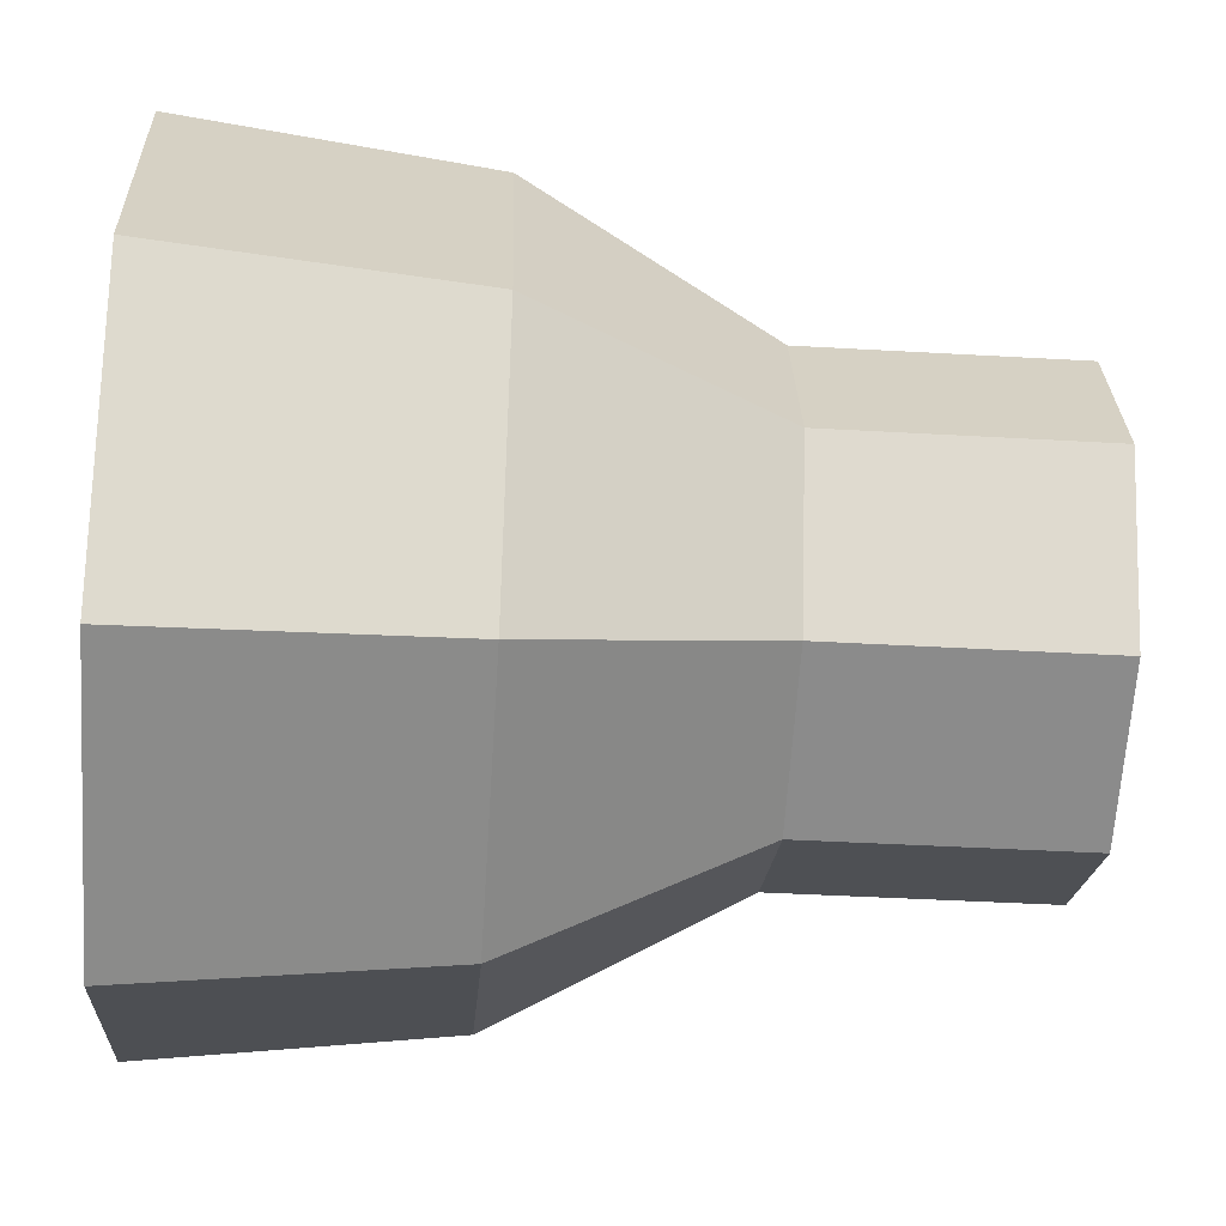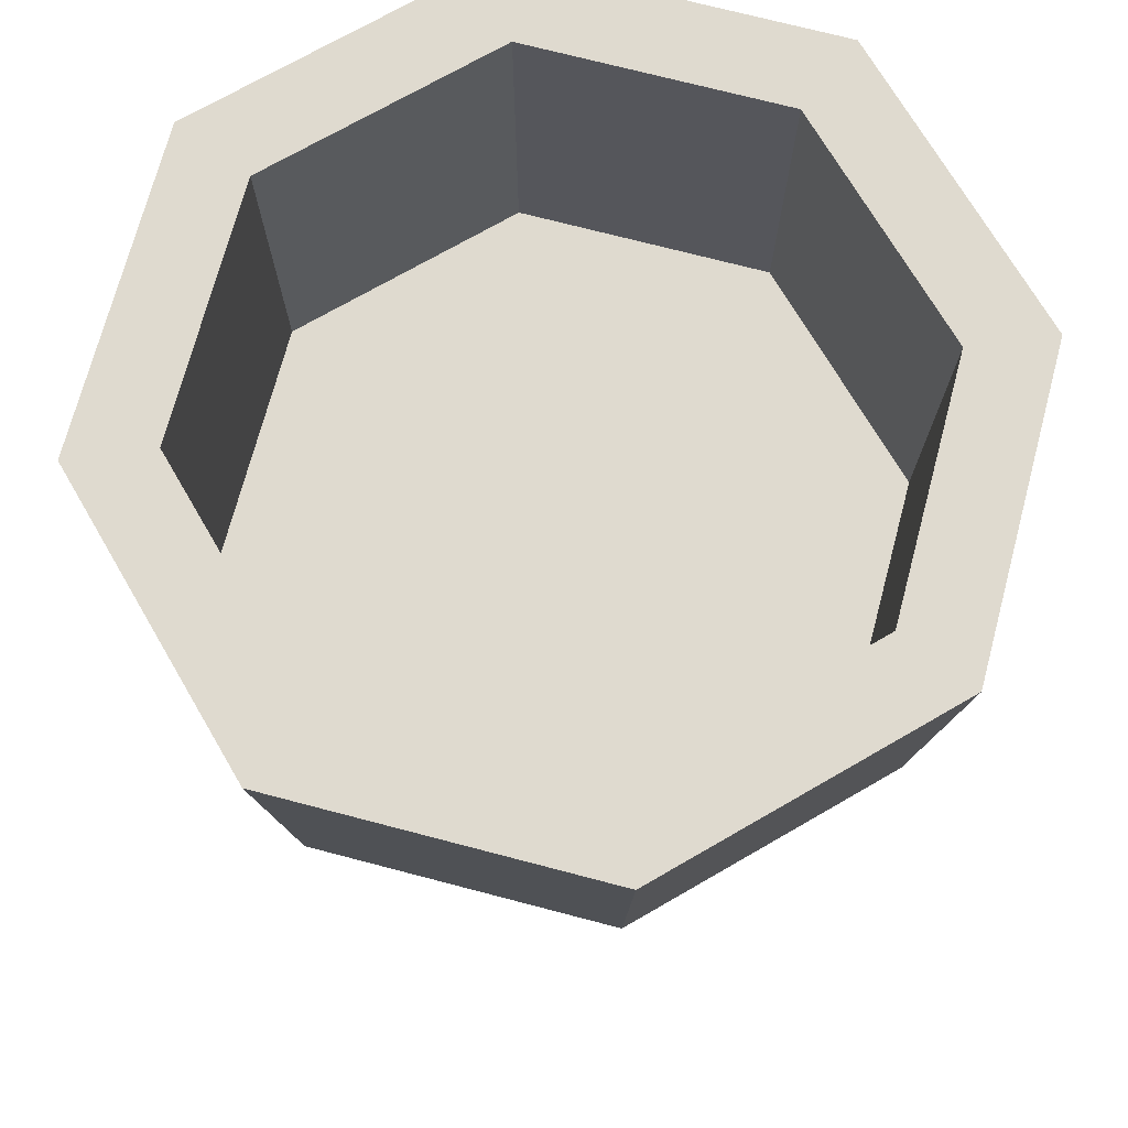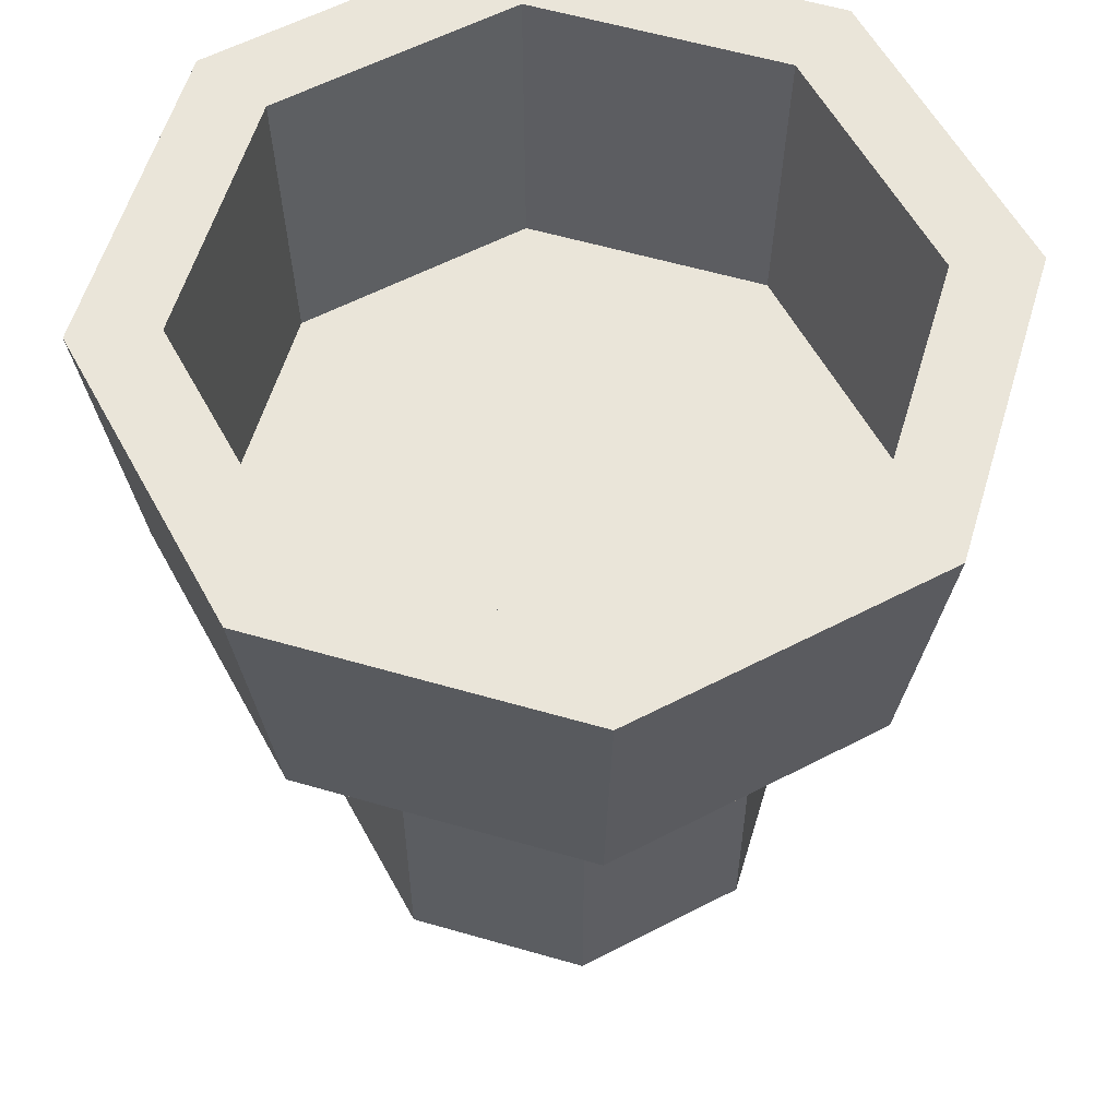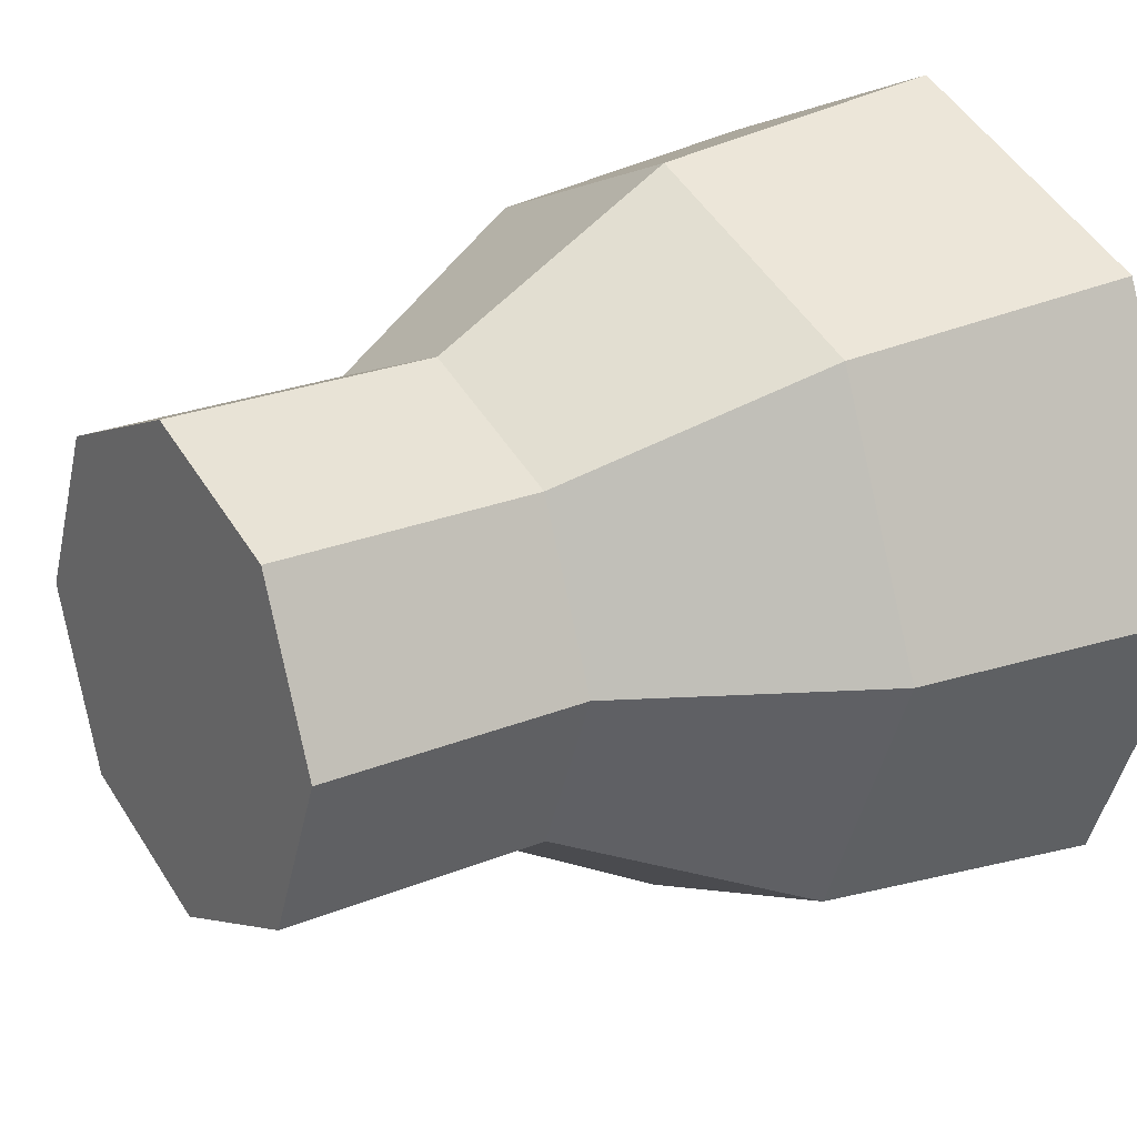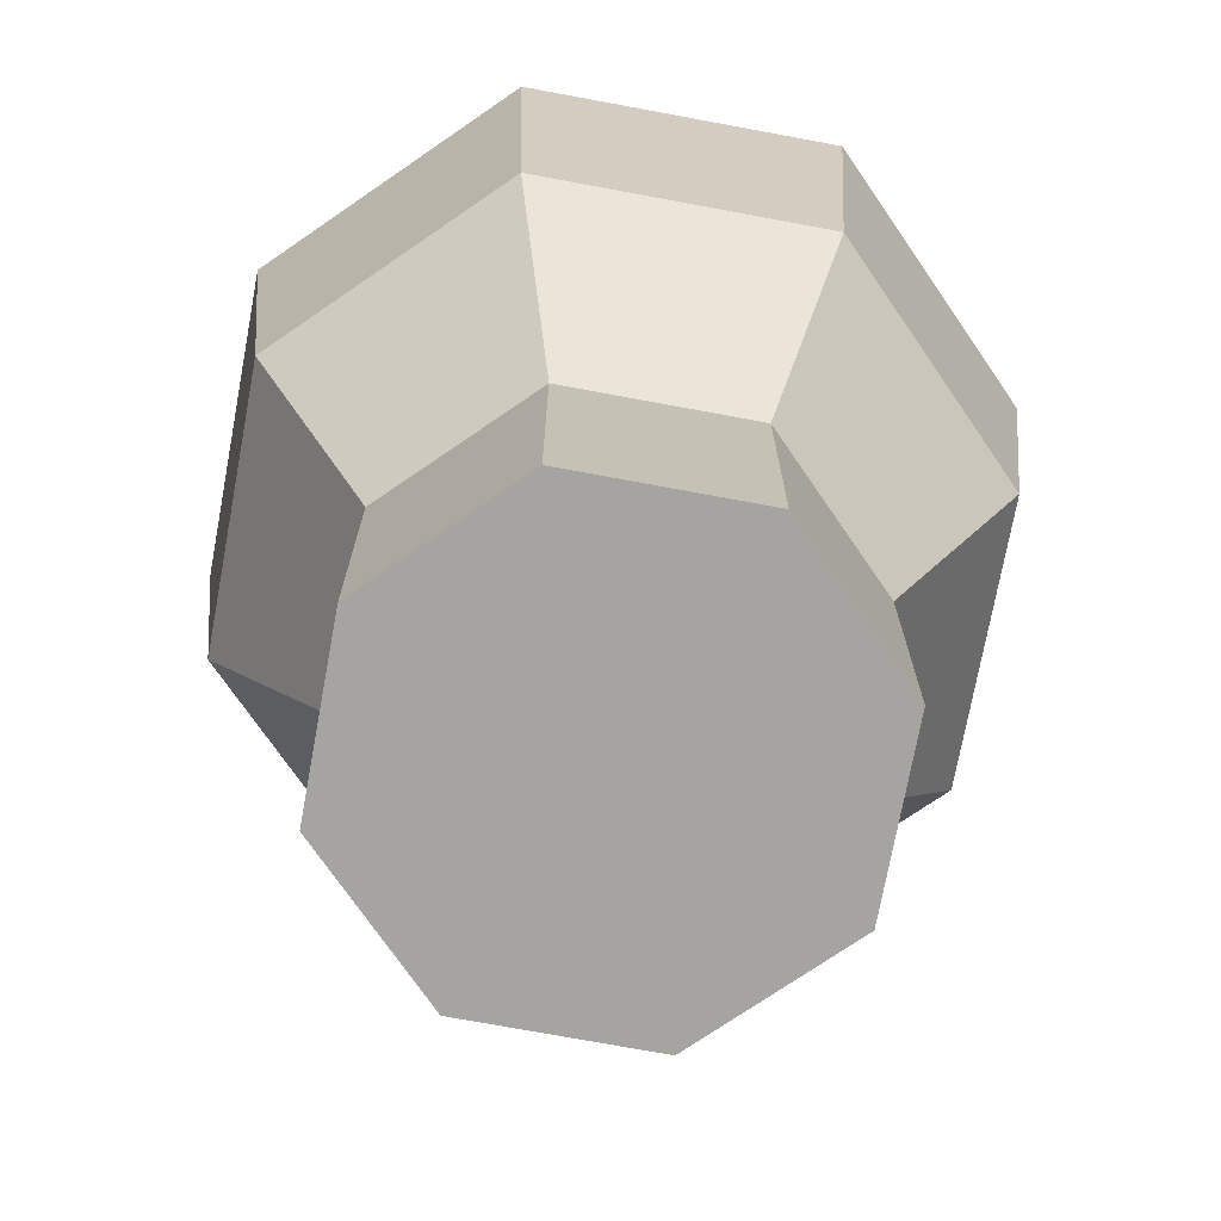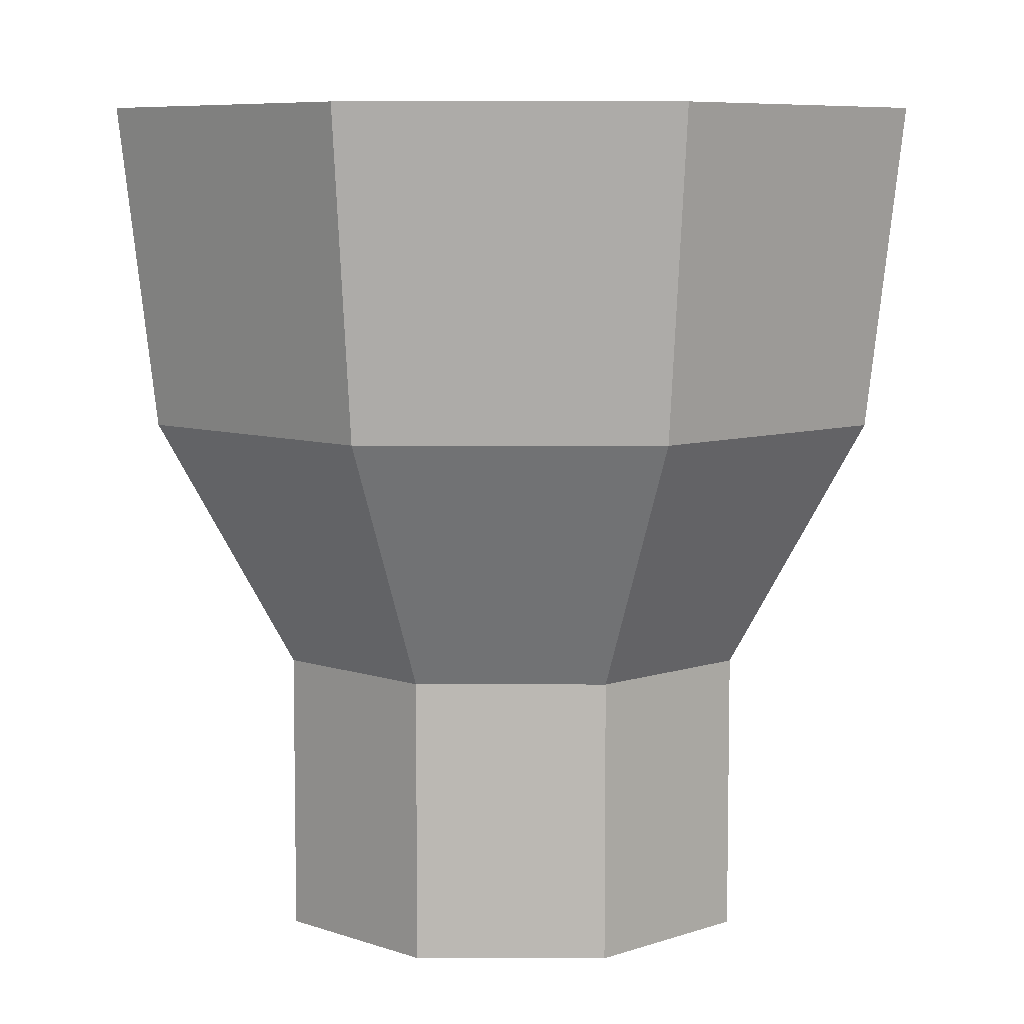
<metadata>
{"format":"obj","ext":"obj","renderer":"f3d","projection":"perspective","resolution":1024,"background":"white","views":[{"elev":-41.3,"azim":-94.0,"up":"+Z"},{"elev":70.8,"azim":-7.7,"up":"+Y"},{"elev":58.1,"azim":-95.8,"up":"+Y"},{"elev":24.1,"azim":55.8,"up":"+Z"},{"elev":-73.3,"azim":-168.0,"up":"+Y"},{"elev":7.2,"azim":-157.2,"up":"+Y"}]}
</metadata>
<code>
v -4.257 0.3691 1.265
v -4.257 -0.7682 1.265
v -4.964 -0.7682 0.972
v -4.964 0.3691 0.972
v -5.671 -0.7682 1.265
v -5.671 0.3691 1.265
v -5.964 -0.7682 1.972
v -5.964 0.3691 1.972
v -5.671 -0.7682 2.679
v -5.671 0.3691 2.679
v -4.964 -0.7682 2.972
v -4.964 0.3691 2.972
v -4.257 -0.7682 2.679
v -4.257 0.3691 2.679
v -3.964 -0.7682 1.972
v -3.964 0.3691 1.972
v -4.964 -0.7682 1.972
v -4.021 1.39 1.029
v -4.964 1.39 0.6385
v -4.964 1.39 1.972
v -5.907 1.39 1.029
v -6.298 1.39 1.972
v -5.907 1.39 2.915
v -4.964 1.39 3.306
v -4.021 1.39 2.915
v -3.631 1.39 1.972
v -3.855 1.39 0.8627
v -4.964 1.39 0.4032
v -6.074 1.39 0.8627
v -6.533 1.39 1.972
v -6.074 1.39 3.081
v -4.964 1.39 3.541
v -3.855 1.39 3.081
v -3.395 1.39 1.972
v -3.992 2.675 1
v -3.748 2.675 0.7559
v -4.964 2.675 0.2522
v -4.964 2.675 0.5974
v -6.18 2.675 0.7559
v -5.936 2.675 1
v -6.684 2.675 1.972
v -6.339 2.675 1.972
v -6.18 2.675 3.188
v -5.936 2.675 2.944
v -4.964 2.675 3.692
v -4.964 2.675 3.347
v -3.748 2.675 3.188
v -3.992 2.675 2.944
v -3.244 2.675 1.972
v -3.59 2.675 1.972
g g pCylinder23_pCylinder23_pCylinder23_pCylinder23
f 1 2 3
f 3 4 1
f 4 3 5
f 5 6 4
f 6 5 7
f 7 8 6
f 8 7 9
f 9 10 8
f 10 9 11
f 11 12 10
f 12 11 13
f 13 14 12
f 14 13 15
f 15 16 14
f 16 15 2
f 2 1 16
f 3 2 17
f 5 3 17
f 7 5 17
f 9 7 17
f 11 9 17
f 13 11 17
f 15 13 17
f 2 15 17
f 18 19 20
f 19 21 20
f 21 22 20
f 22 23 20
f 23 24 20
f 24 25 20
f 25 26 20
f 26 18 20
f 27 1 4
f 4 28 27
f 28 4 6
f 6 29 28
f 29 6 8
f 8 30 29
f 30 8 10
f 10 31 30
f 31 10 12
f 12 32 31
f 32 12 14
f 14 33 32
f 33 14 16
f 16 34 33
f 34 16 1
f 1 27 34
f 35 36 37
f 37 38 35
f 38 37 39
f 39 40 38
f 40 39 41
f 41 42 40
f 42 41 43
f 43 44 42
f 44 43 45
f 45 46 44
f 46 45 47
f 47 48 46
f 48 47 49
f 49 50 48
f 50 49 36
f 36 35 50
f 36 27 28
f 28 37 36
f 38 19 18
f 18 35 38
f 37 28 29
f 29 39 37
f 40 21 19
f 19 38 40
f 39 29 30
f 30 41 39
f 42 22 21
f 21 40 42
f 41 30 31
f 31 43 41
f 44 23 22
f 22 42 44
f 43 31 32
f 32 45 43
f 46 24 23
f 23 44 46
f 45 32 33
f 33 47 45
f 48 25 24
f 24 46 48
f 47 33 34
f 34 49 47
f 50 26 25
f 25 48 50
f 49 34 27
f 27 36 49
f 35 18 26
f 26 50 35

</code>
